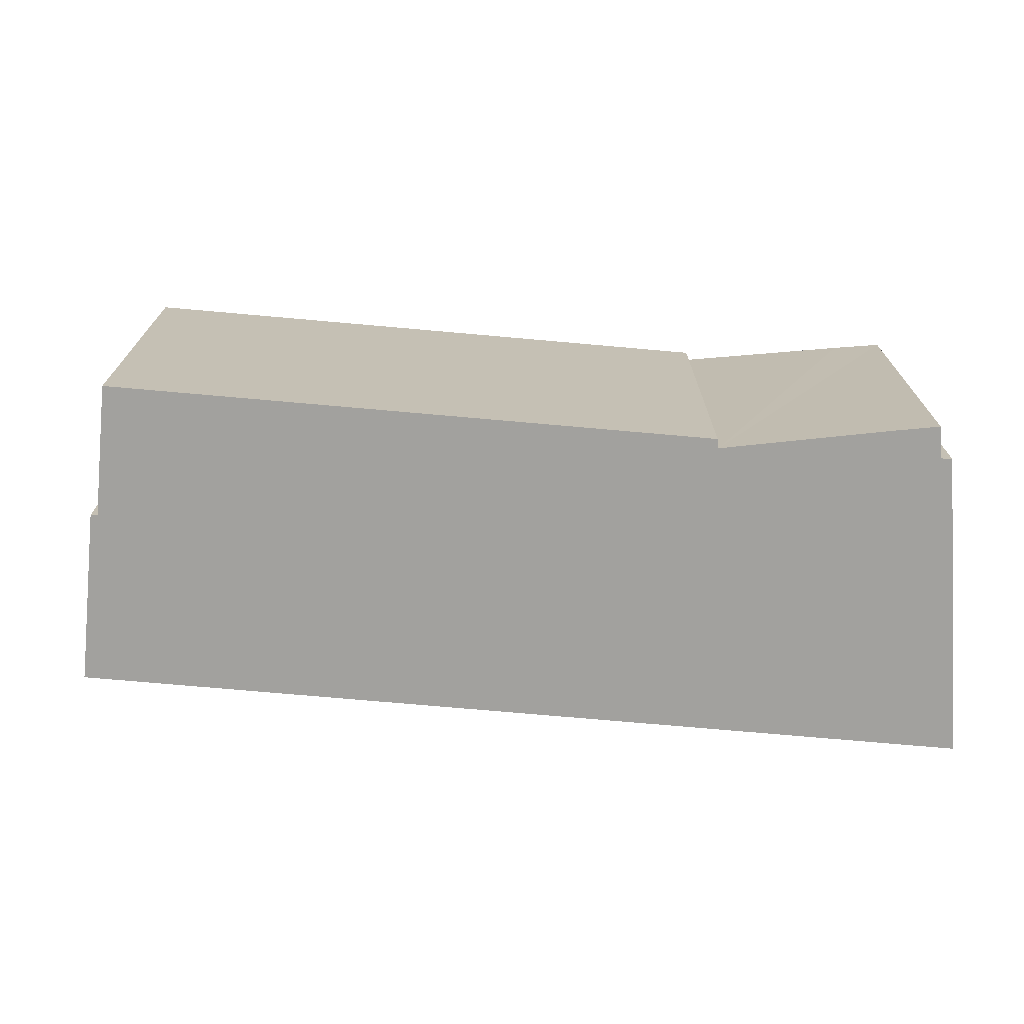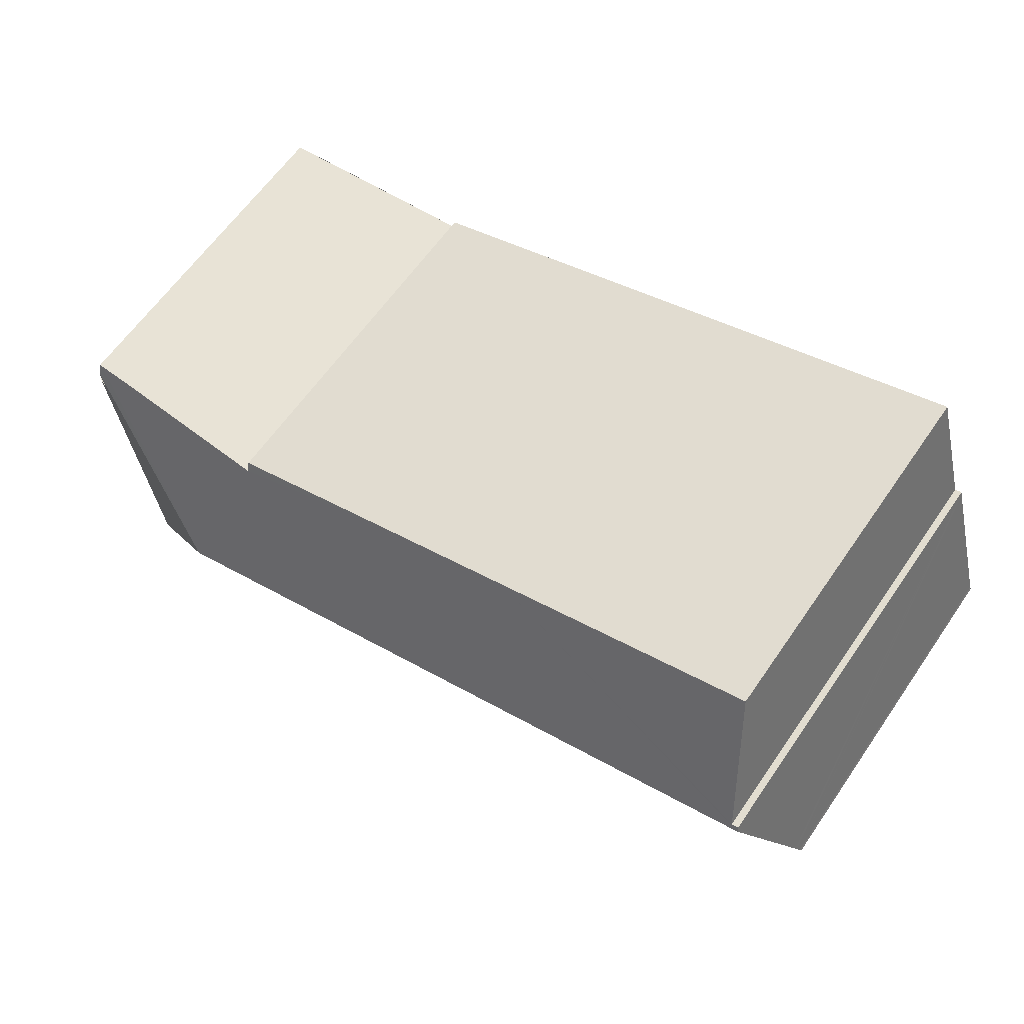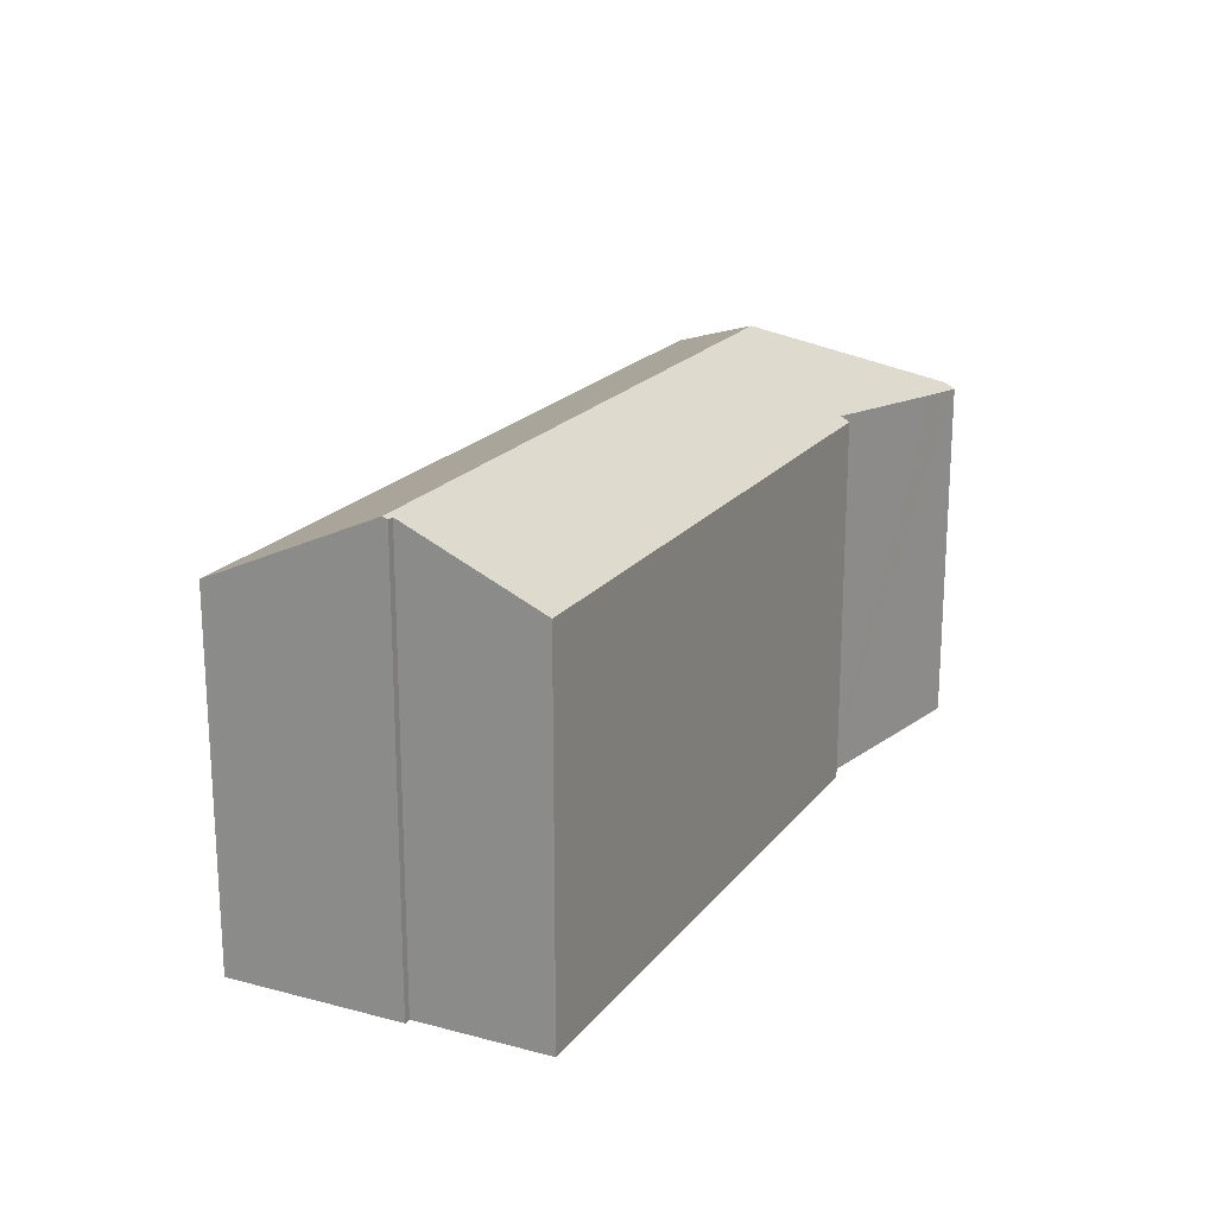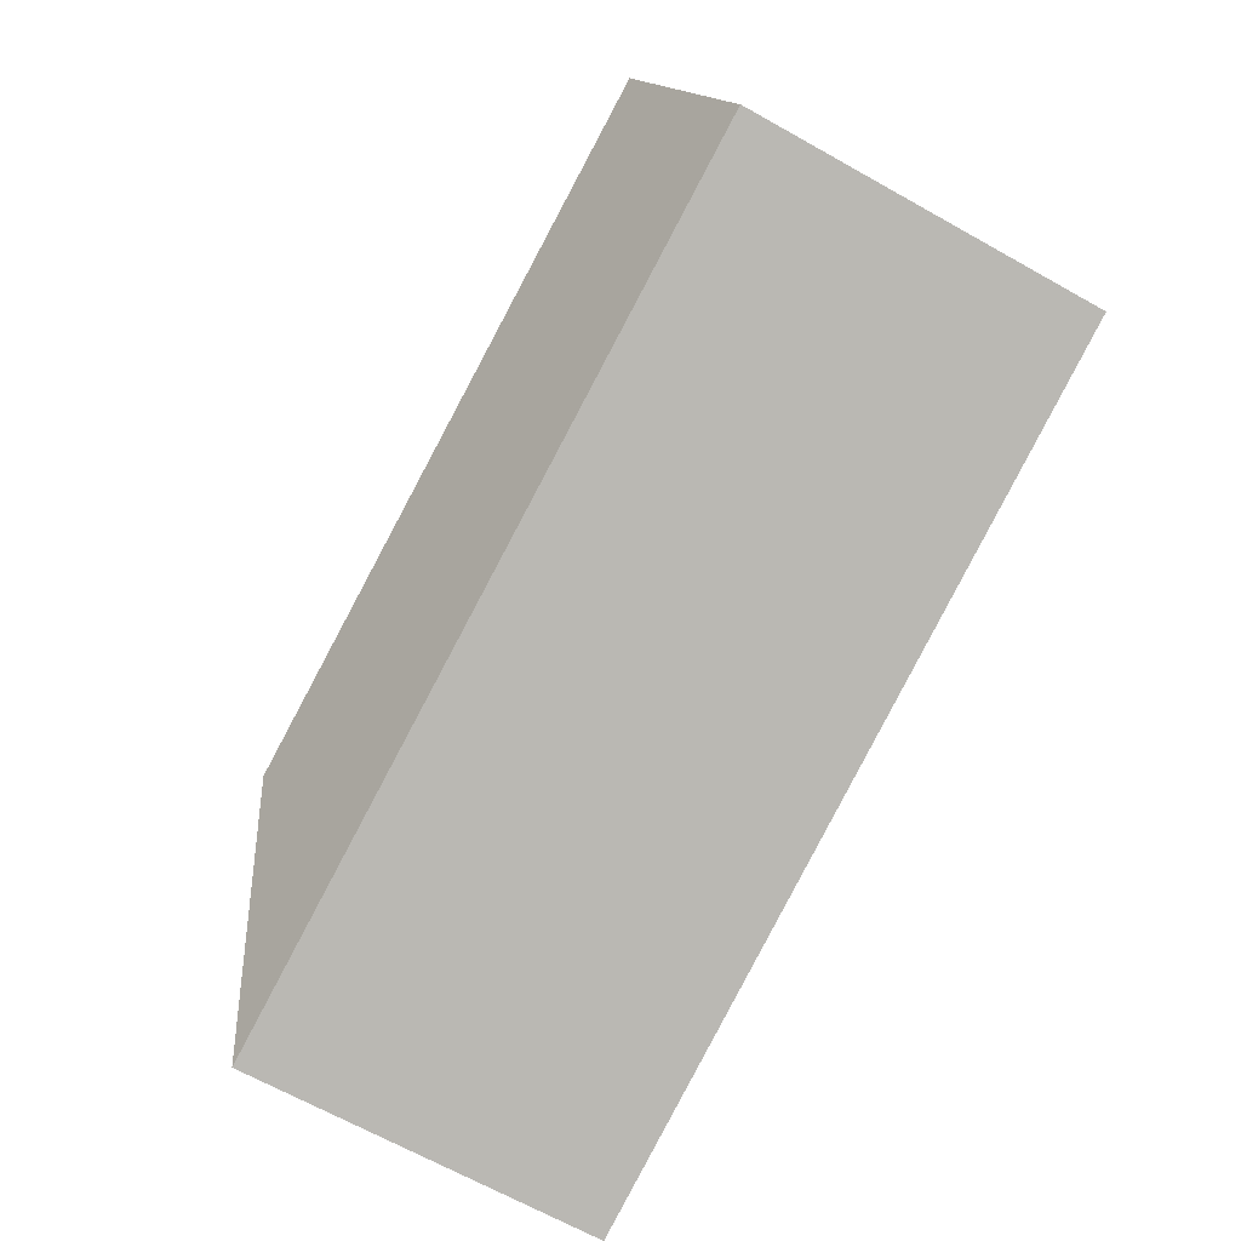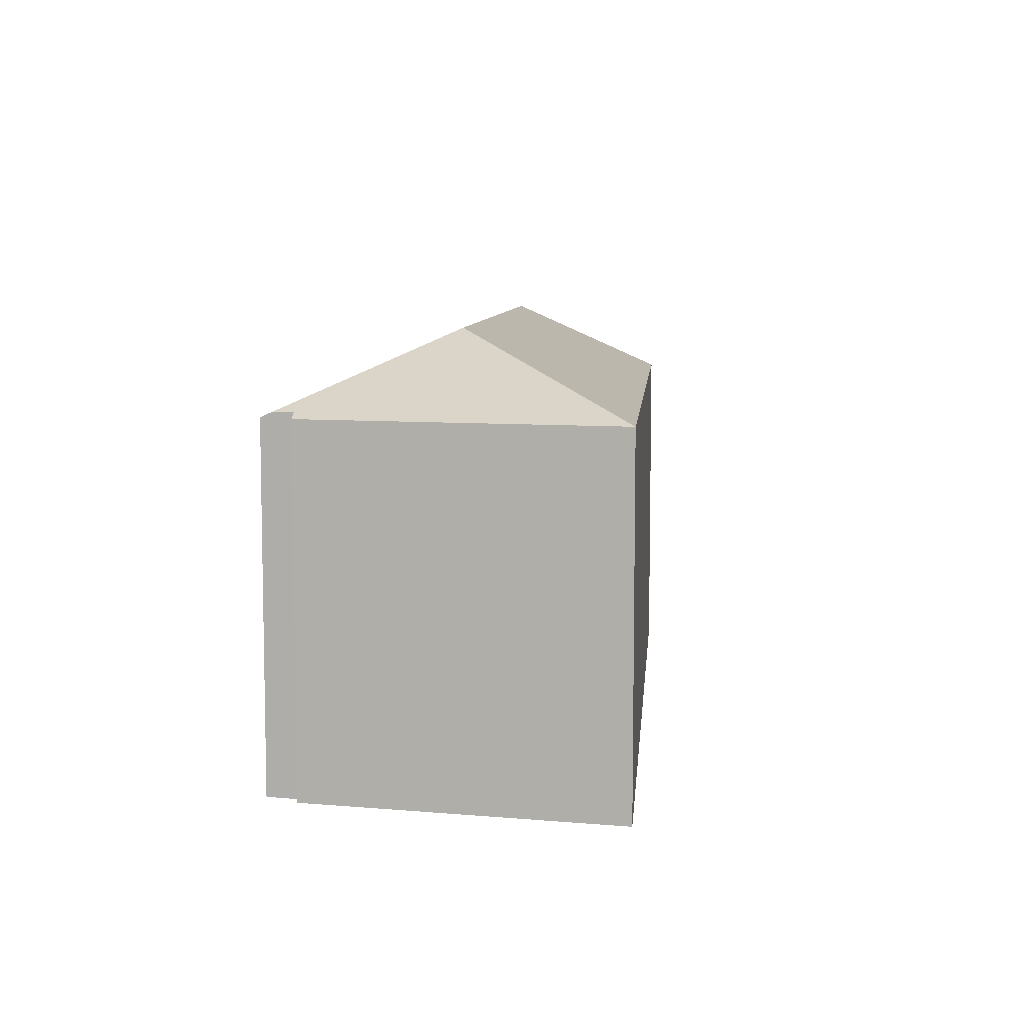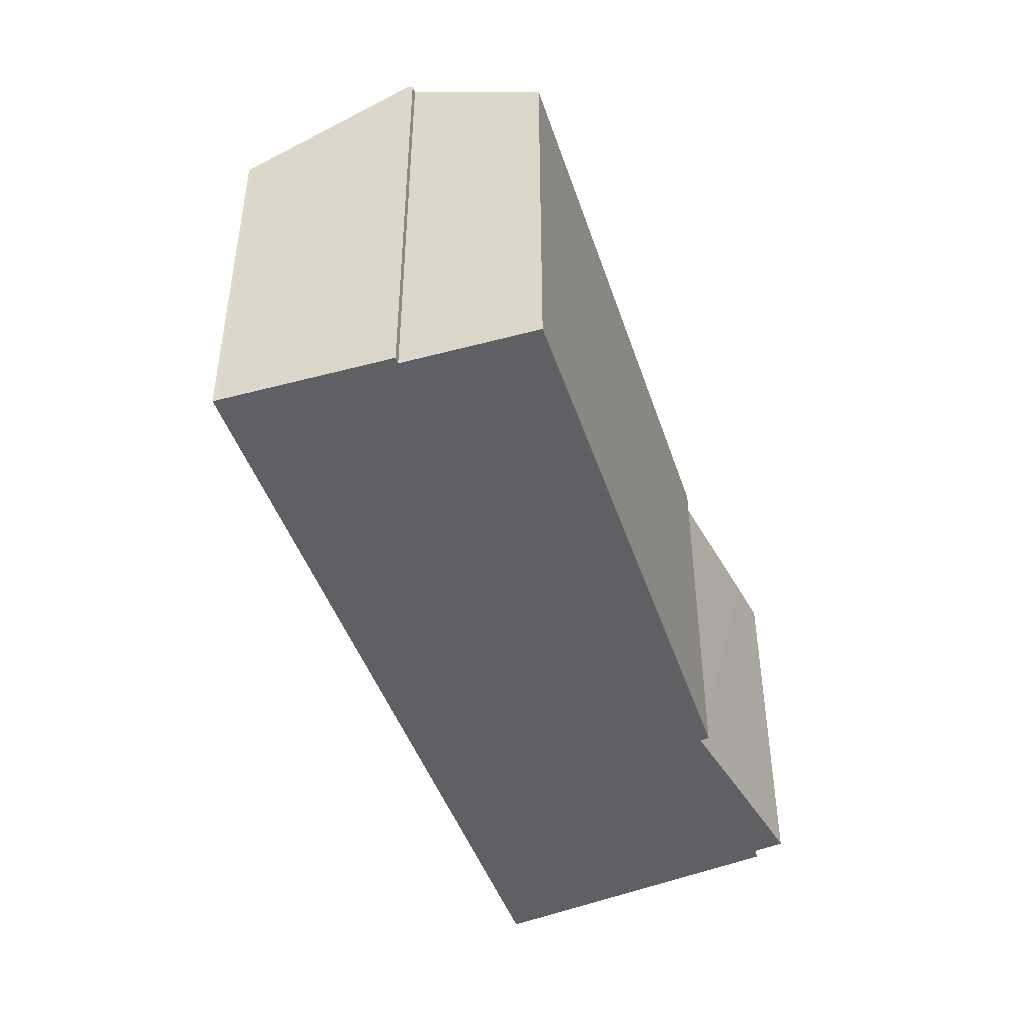
<metadata>
{"format":"obj","ext":"obj","renderer":"f3d","projection":"perspective","resolution":1024,"background":"white","views":[{"elev":-72.1,"azim":10.3,"up":"+Y"},{"elev":62.4,"azim":-145.4,"up":"+Z"},{"elev":20.0,"azim":-48.0,"up":"+Y"},{"elev":-68.7,"azim":-119.1,"up":"+Z"},{"elev":7.7,"azim":110.3,"up":"+Y"},{"elev":-44.6,"azim":-56.7,"up":"+Y"}]}
</metadata>
<code>
v  35.56 21.3 -1.039
v  44.57 17.53 3.596
v  42.87 17.53 -11.82
v  44.02 17.78 3.746
v  44.13 17.78 4.78
v  0.063 17.62 0.189
v  0.149 17.53 -0.041
v  0 17.53 1.074e-15
v  0.174 17.8 0.576
v  0.243 17.91 0.813
v  2.348 21.3 8.118
v  44.1 17.54 5.358
v  44.19 17.53 5.35
v  41.81 17.72 5.559
v  33.38 18.45 6.194
v  24.67 18.24 9.078
v  23.5 18.24 9.401
v  17.68 18.24 11.01
v  2.743 21.19 8.257
v  4.568 18.24 14.62
v  2.414 21.19 8.346
v  33.43 18.24 6.665
v  44.02 -2.294e-16 3.746
v  44.19 -3.276e-16 5.35
v  44.13 -2.927e-16 4.78
v  44.57 -2.202e-16 3.596
v  42.87 7.239e-16 -11.82
v  33.38 -3.793e-16 6.194
v  33.43 -4.081e-16 6.665
v  2.414 -5.11e-16 8.346
v  2.743 -5.056e-16 8.257
v  4.568 -8.951e-16 14.62
v  17.68 -6.739e-16 11.01
v  23.5 -5.756e-16 9.401
v  24.67 -5.559e-16 9.078
v  44.1 -3.281e-16 5.358
v  41.81 -3.404e-16 5.559
v  0.149 2.511e-18 -0.041
v  0 0 0
v  0.063 -1.157e-17 0.189
v  2.348 -4.971e-16 8.118
v  0.174 -3.527e-17 0.576
v  0.243 -4.978e-17 0.813
g defaultobject
f 1 2 3
f 2 1 4
f 4 1 5
f 6 7 8
f 7 6 3
f 3 6 9
f 3 9 10
f 3 10 1
f 1 10 11
f 5 12 13
f 12 5 1
f 12 1 14
f 14 1 15
f 15 1 11
f 15 11 16
f 16 11 17
f 17 11 18
f 18 11 19
f 18 19 20
f 19 11 21
f 16 22 15
f 13 4 5
f 4 13 23
f 23 13 24
f 23 24 25
f 26 3 2
f 3 26 27
f 22 28 15
f 28 22 29
f 23 2 4
f 2 23 26
f 30 19 21
f 19 30 31
f 32 18 20
f 18 32 17
f 17 32 33
f 17 33 16
f 16 33 22
f 22 33 29
f 29 33 34
f 29 34 35
f 28 14 15
f 14 28 12
f 12 28 13
f 13 28 36
f 13 36 24
f 36 28 37
f 27 7 3
f 7 27 38
f 7 38 8
f 8 38 39
f 8 40 6
f 40 8 39
f 10 21 11
f 21 10 30
f 30 10 9
f 30 9 6
f 30 6 41
f 41 6 42
f 42 6 40
f 41 42 43
f 31 20 19
f 20 31 32
f 38 40 39
f 40 38 42
f 42 38 27
f 42 27 43
f 43 27 41
f 41 27 30
f 30 27 31
f 31 27 32
f 32 27 33
f 33 27 35
f 35 27 28
f 28 27 37
f 37 27 23
f 23 27 26
f 23 36 37
f 36 23 25
f 36 25 24
f 29 35 28

</code>
